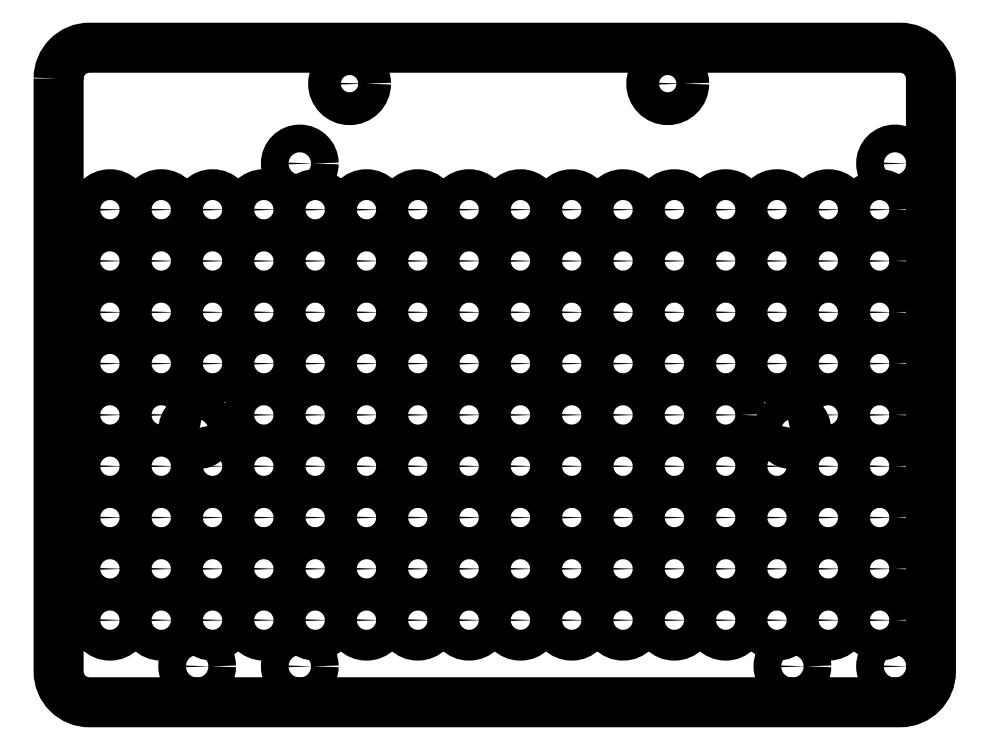
<metadata>
{"format":"dxf","ext":"dxf","renderer":"ezdxf+matplotlib","layout":"modelspace","background":"white","min_lineweight":24,"dpi":150}
</metadata>
<code>
0
SECTION
2
ENTITIES
0
CIRCLE
8
0
10
42.7
20
-55.1
30
0
40
1.35
210
0
220
-0
230
1
0
CIRCLE
8
0
10
-15.3
20
-55.1
30
0
40
1.35
210
0
220
-0
230
1
0
CIRCLE
8
0
10
42.7
20
-78.1
30
0
40
1.35
210
0
220
-0
230
1
0
CIRCLE
8
0
10
-15.3
20
-78.1
30
0
40
1.35
210
0
220
-0
230
1
0
CIRCLE
8
0
10
-23.8
20
-43.6
30
0
40
1.5
210
0
220
-0
230
1
0
CIRCLE
8
0
10
-23.8
20
-63.6
30
0
40
1.5
210
0
220
-0
230
1
0
CIRCLE
8
0
10
41.2
20
-73.6
30
0
40
1.5
210
0
220
-0
230
1
0
CIRCLE
8
0
10
-8.798
20
-48.6
30
0
40
1.5
210
0
220
-0
230
1
0
CIRCLE
8
0
10
6.202
20
-48.6
30
0
40
1.5
210
0
220
-0
230
1
0
CIRCLE
8
0
10
41.2
20
-38.6
30
0
40
1.5
210
0
220
-0
230
1
0
CIRCLE
8
0
10
41.2
20
-63.6
30
0
40
1.5
210
0
220
-0
230
1
0
CIRCLE
8
0
10
21.2
20
-63.6
30
0
40
1.5
210
0
220
-0
230
1
0
CIRCLE
8
0
10
21.2
20
-43.6
30
0
40
1.5
210
0
220
-0
230
1
0
CIRCLE
8
0
10
31.2
20
-38.6
30
0
40
1.5
210
0
220
-0
230
1
0
CIRCLE
8
0
10
46.2
20
-33.6
30
0
40
1.5
210
0
220
-0
230
1
0
CIRCLE
8
0
10
26.2
20
-73.6
30
0
40
1.5
210
0
220
-0
230
1
0
CIRCLE
8
0
10
16.2
20
-68.6
30
0
40
1.5
210
0
220
-0
230
1
0
CIRCLE
8
0
10
26.2
20
-43.6
30
0
40
1.5
210
0
220
-0
230
1
0
CIRCLE
8
0
10
46.2
20
-48.6
30
0
40
1.5
210
0
220
-0
230
1
0
CIRCLE
8
0
10
1.202
20
-73.6
30
0
40
1.5
210
0
220
-0
230
1
0
CIRCLE
8
0
10
41.2
20
-43.6
30
0
40
1.5
210
0
220
-0
230
1
0
CIRCLE
8
0
10
11.2
20
-43.6
30
0
40
1.5
210
0
220
-0
230
1
0
CIRCLE
8
0
10
-13.8
20
-48.6
30
0
40
1.5
210
0
220
-0
230
1
0
CIRCLE
8
0
10
11.2
20
-38.6
30
0
40
1.5
210
0
220
-0
230
1
0
CIRCLE
8
0
10
1.202
20
-33.6
30
0
40
1.5
210
0
220
-0
230
1
0
CIRCLE
8
0
10
-3.798
20
-38.6
30
0
40
1.5
210
0
220
-0
230
1
0
CIRCLE
8
0
10
6.202
20
-33.6
30
0
40
1.5
210
0
220
-0
230
1
0
CIRCLE
8
0
10
16.2
20
-53.6
30
0
40
1.5
210
0
220
-0
230
1
0
CIRCLE
8
0
10
-3.798
20
-68.6
30
0
40
1.5
210
0
220
-0
230
1
0
CIRCLE
8
0
10
11.2
20
-68.6
30
0
40
1.5
210
0
220
-0
230
1
0
CIRCLE
8
0
10
6.202
20
-68.6
30
0
40
1.5
210
0
220
-0
230
1
0
CIRCLE
8
0
10
16.2
20
-63.6
30
0
40
1.5
210
0
220
-0
230
1
0
CIRCLE
8
0
10
6.202
20
-53.6
30
0
40
1.5
210
0
220
-0
230
1
0
CIRCLE
8
0
10
-3.798
20
-53.6
30
0
40
1.5
210
0
220
-0
230
1
0
CIRCLE
8
0
10
-18.8
20
-53.6
30
0
40
1.5
210
0
220
-0
230
1
0
CIRCLE
8
0
10
-18.8
20
-58.6
30
0
40
1.5
210
0
220
-0
230
1
0
CIRCLE
8
0
10
46.2
20
-53.6
30
0
40
1.5
210
0
220
-0
230
1
0
CIRCLE
8
0
10
31.2
20
-58.6
30
0
40
1.5
210
0
220
-0
230
1
0
CIRCLE
8
0
10
36.2
20
-53.6
30
0
40
1.5
210
0
220
-0
230
1
0
CIRCLE
8
0
10
36.2
20
-58.6
30
0
40
1.5
210
0
220
-0
230
1
0
CIRCLE
8
0
10
31.2
20
-53.6
30
0
40
1.5
210
0
220
-0
230
1
0
CIRCLE
8
0
10
21.2
20
-33.6
30
0
40
1.5
210
0
220
-0
230
1
0
CIRCLE
8
0
10
21.2
20
-53.6
30
0
40
1.5
210
0
220
-0
230
1
0
CIRCLE
8
0
10
-3.798
20
-58.6
30
0
40
1.5
210
0
220
-0
230
1
0
CIRCLE
8
0
10
-8.798
20
-58.6
30
0
40
1.5
210
0
220
-0
230
1
0
CIRCLE
8
0
10
11.2
20
-58.6
30
0
40
1.5
210
0
220
-0
230
1
0
CIRCLE
8
0
10
16.2
20
-58.6
30
0
40
1.5
210
0
220
-0
230
1
0
CIRCLE
8
0
10
1.202
20
-58.6
30
0
40
1.5
210
0
220
-0
230
1
0
CIRCLE
8
0
10
-8.798
20
-73.6
30
0
40
1.5
210
0
220
-0
230
1
0
CIRCLE
8
0
10
-8.798
20
-63.6
30
0
40
1.5
210
0
220
-0
230
1
0
CIRCLE
8
0
10
-3.798
20
-73.6
30
0
40
1.5
210
0
220
-0
230
1
0
CIRCLE
8
0
10
6.202
20
-58.6
30
0
40
1.5
210
0
220
-0
230
1
0
CIRCLE
8
0
10
-3.798
20
-33.6
30
0
40
1.5
210
0
220
-0
230
1
0
CIRCLE
8
0
10
6.202
20
-38.6
30
0
40
1.5
210
0
220
-0
230
1
0
CIRCLE
8
0
10
-13.8
20
-38.6
30
0
40
1.5
210
0
220
-0
230
1
0
CIRCLE
8
0
10
16.2
20
-38.6
30
0
40
1.5
210
0
220
-0
230
1
0
CIRCLE
8
0
10
-18.8
20
-48.6
30
0
40
1.5
210
0
220
-0
230
1
0
CIRCLE
8
0
10
16.2
20
-43.6
30
0
40
1.5
210
0
220
-0
230
1
0
CIRCLE
8
0
10
11.2
20
-73.6
30
0
40
1.5
210
0
220
-0
230
1
0
CIRCLE
8
0
10
36.2
20
-68.6
30
0
40
1.5
210
0
220
-0
230
1
0
CIRCLE
8
0
10
51.2
20
-68.6
30
0
40
1.5
210
0
220
-0
230
1
0
CIRCLE
8
0
10
16.2
20
-73.6
30
0
40
1.5
210
0
220
-0
230
1
0
CIRCLE
8
0
10
6.202
20
-73.6
30
0
40
1.5
210
0
220
-0
230
1
0
CIRCLE
8
0
10
21.2
20
-73.6
30
0
40
1.5
210
0
220
-0
230
1
0
CIRCLE
8
0
10
51.2
20
-58.6
30
0
40
1.5
210
0
220
-0
230
1
0
CIRCLE
8
0
10
36.2
20
-33.6
30
0
40
1.5
210
0
220
-0
230
1
0
CIRCLE
8
0
10
31.2
20
-63.6
30
0
40
1.5
210
0
220
-0
230
1
0
CIRCLE
8
0
10
31.2
20
-33.6
30
0
40
1.5
210
0
220
-0
230
1
0
CIRCLE
8
0
10
51.2
20
-38.6
30
0
40
1.5
210
0
220
-0
230
1
0
CIRCLE
8
0
10
21.2
20
-38.6
30
0
40
1.5
210
0
220
-0
230
1
0
CIRCLE
8
0
10
11.2
20
-48.6
30
0
40
1.5
210
0
220
-0
230
1
0
CIRCLE
8
0
10
1.202
20
-48.6
30
0
40
1.5
210
0
220
-0
230
1
0
CIRCLE
8
0
10
36.2
20
-73.6
30
0
40
1.5
210
0
220
-0
230
1
0
CIRCLE
8
0
10
-23.8
20
-58.6
30
0
40
1.5
210
0
220
-0
230
1
0
CIRCLE
8
0
10
-23.8
20
-38.6
30
0
40
1.5
210
0
220
-0
230
1
0
CIRCLE
8
0
10
-23.8
20
-48.6
30
0
40
1.5
210
0
220
-0
230
1
0
CIRCLE
8
0
10
-23.8
20
-68.6
30
0
40
1.5
210
0
220
-0
230
1
0
CIRCLE
8
0
10
46.2
20
-73.6
30
0
40
1.5
210
0
220
-0
230
1
0
CIRCLE
8
0
10
-3.798
20
-48.6
30
0
40
1.5
210
0
220
-0
230
1
0
CIRCLE
8
0
10
31.2
20
-68.6
30
0
40
1.5
210
0
220
-0
230
1
0
CIRCLE
8
0
10
46.2
20
-38.6
30
0
40
1.5
210
0
220
-0
230
1
0
CIRCLE
8
0
10
36.2
20
-38.6
30
0
40
1.5
210
0
220
-0
230
1
0
CIRCLE
8
0
10
36.2
20
-63.6
30
0
40
1.5
210
0
220
-0
230
1
0
CIRCLE
8
0
10
26.2
20
-68.6
30
0
40
1.5
210
0
220
-0
230
1
0
CIRCLE
8
0
10
46.2
20
-58.6
30
0
40
1.5
210
0
220
-0
230
1
0
CIRCLE
8
0
10
26.2
20
-38.6
30
0
40
1.5
210
0
220
-0
230
1
0
CIRCLE
8
0
10
36.2
20
-48.6
30
0
40
1.5
210
0
220
-0
230
1
0
CIRCLE
8
0
10
26.2
20
-48.6
30
0
40
1.5
210
0
220
-0
230
1
0
CIRCLE
8
0
10
31.2
20
-43.6
30
0
40
1.5
210
0
220
-0
230
1
0
CIRCLE
8
0
10
51.2
20
-43.6
30
0
40
1.5
210
0
220
-0
230
1
0
CIRCLE
8
0
10
41.2
20
-68.6
30
0
40
1.5
210
0
220
-0
230
1
0
CIRCLE
8
0
10
31.2
20
-73.6
30
0
40
1.5
210
0
220
-0
230
1
0
CIRCLE
8
0
10
6.202
20
-43.6
30
0
40
1.5
210
0
220
-0
230
1
0
CIRCLE
8
0
10
-18.8
20
-43.6
30
0
40
1.5
210
0
220
-0
230
1
0
CIRCLE
8
0
10
-3.798
20
-43.6
30
0
40
1.5
210
0
220
-0
230
1
0
CIRCLE
8
0
10
-8.798
20
-38.6
30
0
40
1.5
210
0
220
-0
230
1
0
CIRCLE
8
0
10
-8.798
20
-33.6
30
0
40
1.5
210
0
220
-0
230
1
0
CIRCLE
8
0
10
11.2
20
-33.6
30
0
40
1.5
210
0
220
-0
230
1
0
CIRCLE
8
0
10
1.202
20
-53.6
30
0
40
1.5
210
0
220
-0
230
1
0
CIRCLE
8
0
10
-13.8
20
-68.6
30
0
40
1.5
210
0
220
-0
230
1
0
CIRCLE
8
0
10
11.2
20
-63.6
30
0
40
1.5
210
0
220
-0
230
1
0
CIRCLE
8
0
10
-3.798
20
-63.6
30
0
40
1.5
210
0
220
-0
230
1
0
CIRCLE
8
0
10
-13.8
20
-73.6
30
0
40
1.5
210
0
220
-0
230
1
0
CIRCLE
8
0
10
-8.798
20
-68.6
30
0
40
1.5
210
0
220
-0
230
1
0
CIRCLE
8
0
10
-13.8
20
-58.6
30
0
40
1.5
210
0
220
-0
230
1
0
CIRCLE
8
0
10
-13.8
20
-63.6
30
0
40
1.5
210
0
220
-0
230
1
0
CIRCLE
8
0
10
-18.8
20
-33.6
30
0
40
1.5
210
0
220
-0
230
1
0
CIRCLE
8
0
10
51.2
20
-53.6
30
0
40
1.5
210
0
220
-0
230
1
0
CIRCLE
8
0
10
26.2
20
-33.6
30
0
40
1.5
210
0
220
-0
230
1
0
CIRCLE
8
0
10
26.2
20
-53.6
30
0
40
1.5
210
0
220
-0
230
1
0
CIRCLE
8
0
10
21.2
20
-58.6
30
0
40
1.5
210
0
220
-0
230
1
0
CIRCLE
8
0
10
41.2
20
-58.6
30
0
40
1.5
210
0
220
-0
230
1
0
CIRCLE
8
0
10
26.2
20
-58.6
30
0
40
1.5
210
0
220
-0
230
1
0
CIRCLE
8
0
10
-8.798
20
-53.6
30
0
40
1.5
210
0
220
-0
230
1
0
CIRCLE
8
0
10
-18.8
20
-63.6
30
0
40
1.5
210
0
220
-0
230
1
0
CIRCLE
8
0
10
-13.8
20
-33.6
30
0
40
1.5
210
0
220
-0
230
1
0
CIRCLE
8
0
10
6.202
20
-63.6
30
0
40
1.5
210
0
220
-0
230
1
0
CIRCLE
8
0
10
1.202
20
-68.6
30
0
40
1.5
210
0
220
-0
230
1
0
CIRCLE
8
0
10
1.202
20
-63.6
30
0
40
1.5
210
0
220
-0
230
1
0
CIRCLE
8
0
10
-18.8
20
-73.6
30
0
40
1.5
210
0
220
-0
230
1
0
CIRCLE
8
0
10
-18.8
20
-68.6
30
0
40
1.5
210
0
220
-0
230
1
0
CIRCLE
8
0
10
11.2
20
-53.6
30
0
40
1.5
210
0
220
-0
230
1
0
CIRCLE
8
0
10
16.2
20
-33.6
30
0
40
1.5
210
0
220
-0
230
1
0
CIRCLE
8
0
10
-18.8
20
-38.6
30
0
40
1.5
210
0
220
-0
230
1
0
CIRCLE
8
0
10
1.202
20
-38.6
30
0
40
1.5
210
0
220
-0
230
1
0
CIRCLE
8
0
10
1.202
20
-43.6
30
0
40
1.5
210
0
220
-0
230
1
0
CIRCLE
8
0
10
-13.8
20
-43.6
30
0
40
1.5
210
0
220
-0
230
1
0
CIRCLE
8
0
10
-8.798
20
-43.6
30
0
40
1.5
210
0
220
-0
230
1
0
CIRCLE
8
0
10
31.2
20
-48.6
30
0
40
1.5
210
0
220
-0
230
1
0
CIRCLE
8
0
10
36.2
20
-43.6
30
0
40
1.5
210
0
220
-0
230
1
0
CIRCLE
8
0
10
51.2
20
-48.6
30
0
40
1.5
210
0
220
-0
230
1
0
CIRCLE
8
0
10
46.2
20
-43.6
30
0
40
1.5
210
0
220
-0
230
1
0
CIRCLE
8
0
10
46.2
20
-68.6
30
0
40
1.5
210
0
220
-0
230
1
0
CIRCLE
8
0
10
21.2
20
-48.6
30
0
40
1.5
210
0
220
-0
230
1
0
CIRCLE
8
0
10
41.2
20
-48.6
30
0
40
1.5
210
0
220
-0
230
1
0
CIRCLE
8
0
10
41.2
20
-33.6
30
0
40
1.5
210
0
220
-0
230
1
0
CIRCLE
8
0
10
21.2
20
-68.6
30
0
40
1.5
210
0
220
-0
230
1
0
CIRCLE
8
0
10
51.2
20
-33.6
30
0
40
1.5
210
0
220
-0
230
1
0
CIRCLE
8
0
10
46.2
20
-63.6
30
0
40
1.5
210
0
220
-0
230
1
0
CIRCLE
8
0
10
51.2
20
-63.6
30
0
40
1.5
210
0
220
-0
230
1
0
CIRCLE
8
0
10
26.2
20
-63.6
30
0
40
1.5
210
0
220
-0
230
1
0
CIRCLE
8
0
10
16.2
20
-48.6
30
0
40
1.5
210
0
220
-0
230
1
0
CIRCLE
8
0
10
51.2
20
-73.6
30
0
40
1.5
210
0
220
-0
230
1
0
CIRCLE
8
0
10
-23.8
20
-73.6
30
0
40
1.5
210
0
220
-0
230
1
0
CIRCLE
8
0
10
-23.8
20
-53.6
30
0
40
1.5
210
0
220
-0
230
1
0
CIRCLE
8
0
10
-23.8
20
-33.6
30
0
40
1.5
210
0
220
-0
230
1
0
CIRCLE
8
0
10
52.7
20
-78.1
30
0
40
1.35
210
0
220
0
230
1
0
CIRCLE
8
0
10
-5.298
20
-78.1
30
0
40
1.35
210
0
220
0
230
1
0
CIRCLE
8
0
10
-5.298
20
-29.1
30
0
40
1.35
210
0
220
0
230
1
0
CIRCLE
8
0
10
30.55
20
-21.32
30
0
40
1.6
210
0
220
0
230
1
0
CIRCLE
8
0
10
-0.4461
20
-21.32
30
0
40
1.6
210
0
220
0
230
1
0
CIRCLE
8
0
10
52.7
20
-29.1
30
0
40
1.35
210
0
220
0
230
1
0
LWPOLYLINE
8
0
90
8
70
1
43
0
10
-28.8
20
-20.82
42
-0.4142
10
-25.8
20
-17.82
10
53.2
20
-17.82
42
-0.4142
10
56.2
20
-20.82
10
56.2
20
-78.6
42
-0.4142
10
53.2
20
-81.6
10
-25.8
20
-81.6
42
-0.4142
10
-28.8
20
-78.6
0
ENDSEC
0
EOF

</code>
